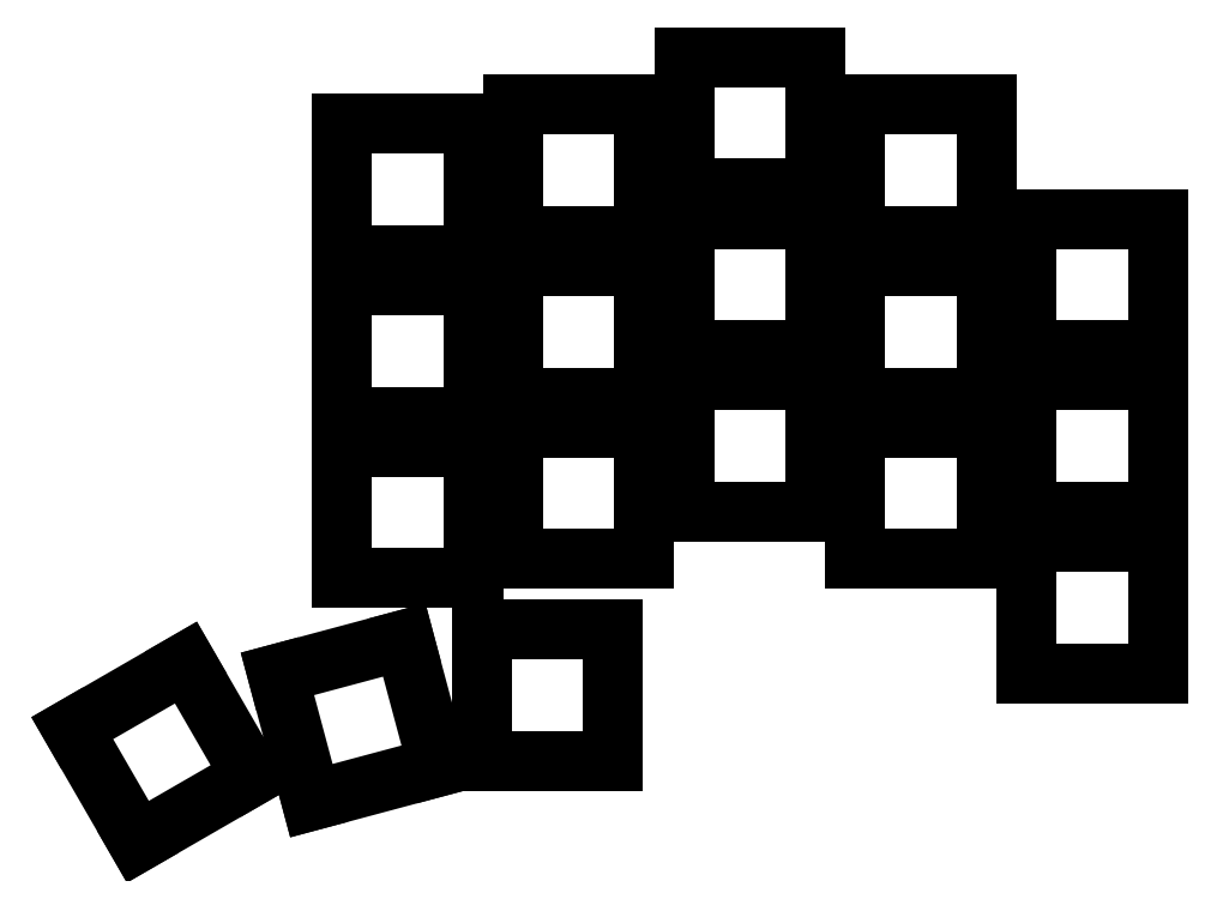
<metadata>
{"format":"dxf","ext":"dxf","renderer":"ezdxf+matplotlib","layout":"modelspace","background":"white","min_lineweight":24,"dpi":150}
</metadata>
<code>
0
SECTION
2
ENTITIES
0
LINE
8
BLACK
10
177.4
20
-70.85
11
191.2
21
-70.85
0
LINE
8
BLACK
10
191.2
20
-70.85
11
191.2
21
-84.65
0
LINE
8
BLACK
10
191.2
20
-84.65
11
177.4
21
-84.65
0
LINE
8
BLACK
10
177.4
20
-84.65
11
177.4
21
-70.85
0
LINE
8
BLACK
10
123.4
20
-41.85
11
137.2
21
-41.85
0
LINE
8
BLACK
10
137.2
20
-41.85
11
137.2
21
-55.65
0
LINE
8
BLACK
10
137.2
20
-55.65
11
123.4
21
-55.65
0
LINE
8
BLACK
10
123.4
20
-55.65
11
123.4
21
-41.85
0
LINE
8
BLACK
10
159.4
20
-58.85
11
173.2
21
-58.85
0
LINE
8
BLACK
10
173.2
20
-58.85
11
173.2
21
-72.65
0
LINE
8
BLACK
10
173.2
20
-72.65
11
159.4
21
-72.65
0
LINE
8
BLACK
10
159.4
20
-72.65
11
159.4
21
-58.85
0
LINE
8
BLACK
10
141.4
20
-70.85
11
155.2
21
-70.85
0
LINE
8
BLACK
10
155.2
20
-70.85
11
155.2
21
-84.65
0
LINE
8
BLACK
10
155.2
20
-84.65
11
141.4
21
-84.65
0
LINE
8
BLACK
10
141.4
20
-84.65
11
141.4
21
-70.85
0
LINE
8
BLACK
10
123.4
20
-58.85
11
137.2
21
-58.85
0
LINE
8
BLACK
10
137.2
20
-58.85
11
137.2
21
-72.65
0
LINE
8
BLACK
10
137.2
20
-72.65
11
123.4
21
-72.65
0
LINE
8
BLACK
10
123.4
20
-72.65
11
123.4
21
-58.85
0
LINE
8
BLACK
10
115.5
20
-111.5
11
102.2
21
-115.1
0
LINE
8
BLACK
10
102.2
20
-115.1
11
98.6
21
-101.7
0
LINE
8
BLACK
10
98.6
20
-101.7
11
111.9
21
-98.15
0
LINE
8
BLACK
10
111.9
20
-98.15
11
115.5
21
-111.5
0
LINE
8
BLACK
10
95.87
20
-112.5
11
83.92
21
-119.4
0
LINE
8
BLACK
10
83.92
20
-119.4
11
77.02
21
-107.4
0
LINE
8
BLACK
10
77.02
20
-107.4
11
88.97
21
-100.5
0
LINE
8
BLACK
10
88.97
20
-100.5
11
95.87
21
-112.5
0
LINE
8
BLACK
10
159.4
20
-41.85
11
173.2
21
-41.85
0
LINE
8
BLACK
10
173.2
20
-41.85
11
173.2
21
-55.65
0
LINE
8
BLACK
10
173.2
20
-55.65
11
159.4
21
-55.65
0
LINE
8
BLACK
10
159.4
20
-55.65
11
159.4
21
-41.85
0
LINE
8
BLACK
10
177.4
20
-87.85
11
191.2
21
-87.85
0
LINE
8
BLACK
10
191.2
20
-87.85
11
191.2
21
-101.7
0
LINE
8
BLACK
10
191.2
20
-101.7
11
177.4
21
-101.7
0
LINE
8
BLACK
10
177.4
20
-101.7
11
177.4
21
-87.85
0
LINE
8
BLACK
10
105.4
20
-60.85
11
119.2
21
-60.85
0
LINE
8
BLACK
10
119.2
20
-60.85
11
119.2
21
-74.65
0
LINE
8
BLACK
10
119.2
20
-74.65
11
105.4
21
-74.65
0
LINE
8
BLACK
10
105.4
20
-74.65
11
105.4
21
-60.85
0
LINE
8
BLACK
10
105.4
20
-43.85
11
119.2
21
-43.85
0
LINE
8
BLACK
10
119.2
20
-43.85
11
119.2
21
-57.65
0
LINE
8
BLACK
10
119.2
20
-57.65
11
105.4
21
-57.65
0
LINE
8
BLACK
10
105.4
20
-57.65
11
105.4
21
-43.85
0
LINE
8
BLACK
10
123.4
20
-75.85
11
137.2
21
-75.85
0
LINE
8
BLACK
10
137.2
20
-75.85
11
137.2
21
-89.65
0
LINE
8
BLACK
10
137.2
20
-89.65
11
123.4
21
-89.65
0
LINE
8
BLACK
10
123.4
20
-89.65
11
123.4
21
-75.85
0
LINE
8
BLACK
10
177.4
20
-53.85
11
191.2
21
-53.85
0
LINE
8
BLACK
10
191.2
20
-53.85
11
191.2
21
-67.65
0
LINE
8
BLACK
10
191.2
20
-67.65
11
177.4
21
-67.65
0
LINE
8
BLACK
10
177.4
20
-67.65
11
177.4
21
-53.85
0
LINE
8
BLACK
10
141.4
20
-53.85
11
155.2
21
-53.85
0
LINE
8
BLACK
10
155.2
20
-53.85
11
155.2
21
-67.65
0
LINE
8
BLACK
10
155.2
20
-67.65
11
141.4
21
-67.65
0
LINE
8
BLACK
10
141.4
20
-67.65
11
141.4
21
-53.85
0
LINE
8
BLACK
10
159.4
20
-75.85
11
173.2
21
-75.85
0
LINE
8
BLACK
10
173.2
20
-75.85
11
173.2
21
-89.65
0
LINE
8
BLACK
10
173.2
20
-89.65
11
159.4
21
-89.65
0
LINE
8
BLACK
10
159.4
20
-89.65
11
159.4
21
-75.85
0
LINE
8
BLACK
10
141.4
20
-36.85
11
155.2
21
-36.85
0
LINE
8
BLACK
10
155.2
20
-36.85
11
155.2
21
-50.65
0
LINE
8
BLACK
10
155.2
20
-50.65
11
141.4
21
-50.65
0
LINE
8
BLACK
10
141.4
20
-50.65
11
141.4
21
-36.85
0
LINE
8
BLACK
10
120.1
20
-97.08
11
133.9
21
-97.08
0
LINE
8
BLACK
10
133.9
20
-97.08
11
133.9
21
-110.9
0
LINE
8
BLACK
10
133.9
20
-110.9
11
120.1
21
-110.9
0
LINE
8
BLACK
10
120.1
20
-110.9
11
120.1
21
-97.08
0
LINE
8
BLACK
10
105.4
20
-77.85
11
119.2
21
-77.85
0
LINE
8
BLACK
10
119.2
20
-77.85
11
119.2
21
-91.65
0
LINE
8
BLACK
10
119.2
20
-91.65
11
105.4
21
-91.65
0
LINE
8
BLACK
10
105.4
20
-91.65
11
105.4
21
-77.85
0
ENDSEC
0
EOF

</code>
